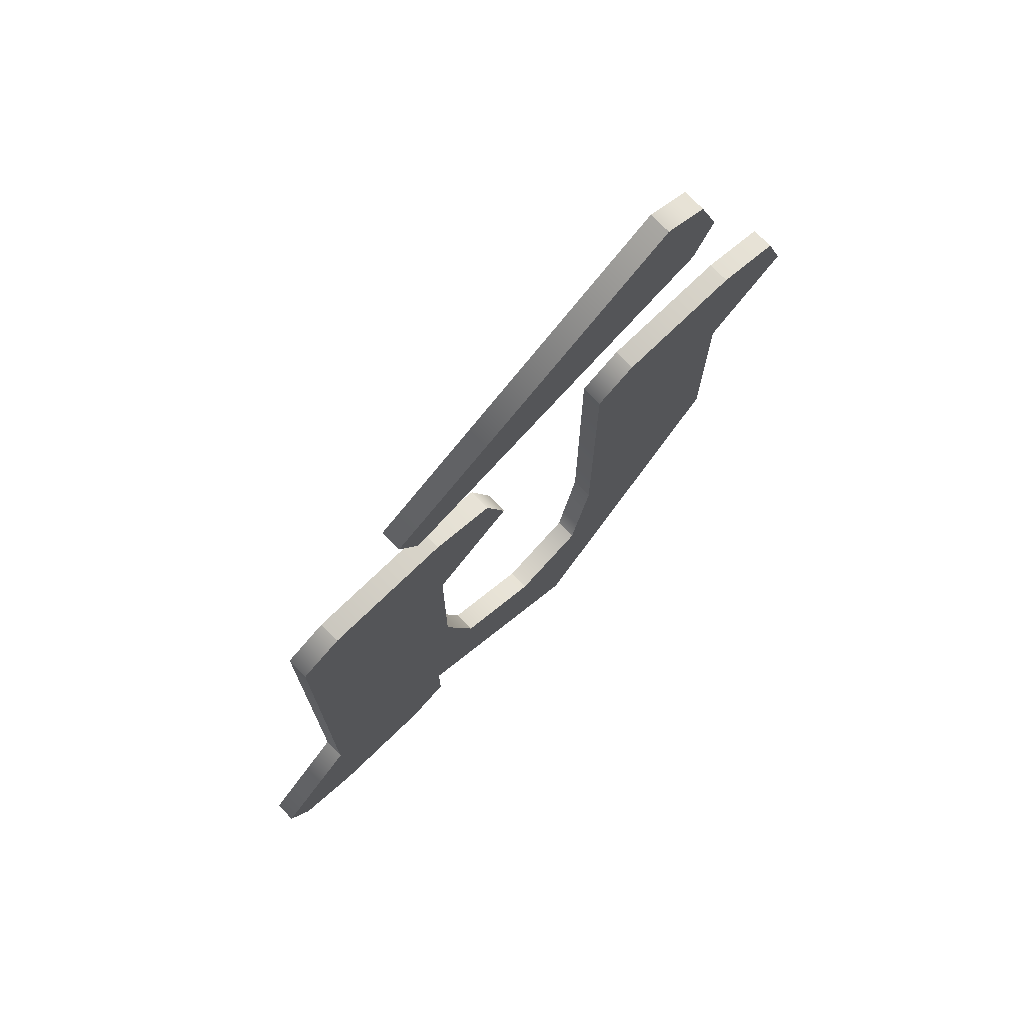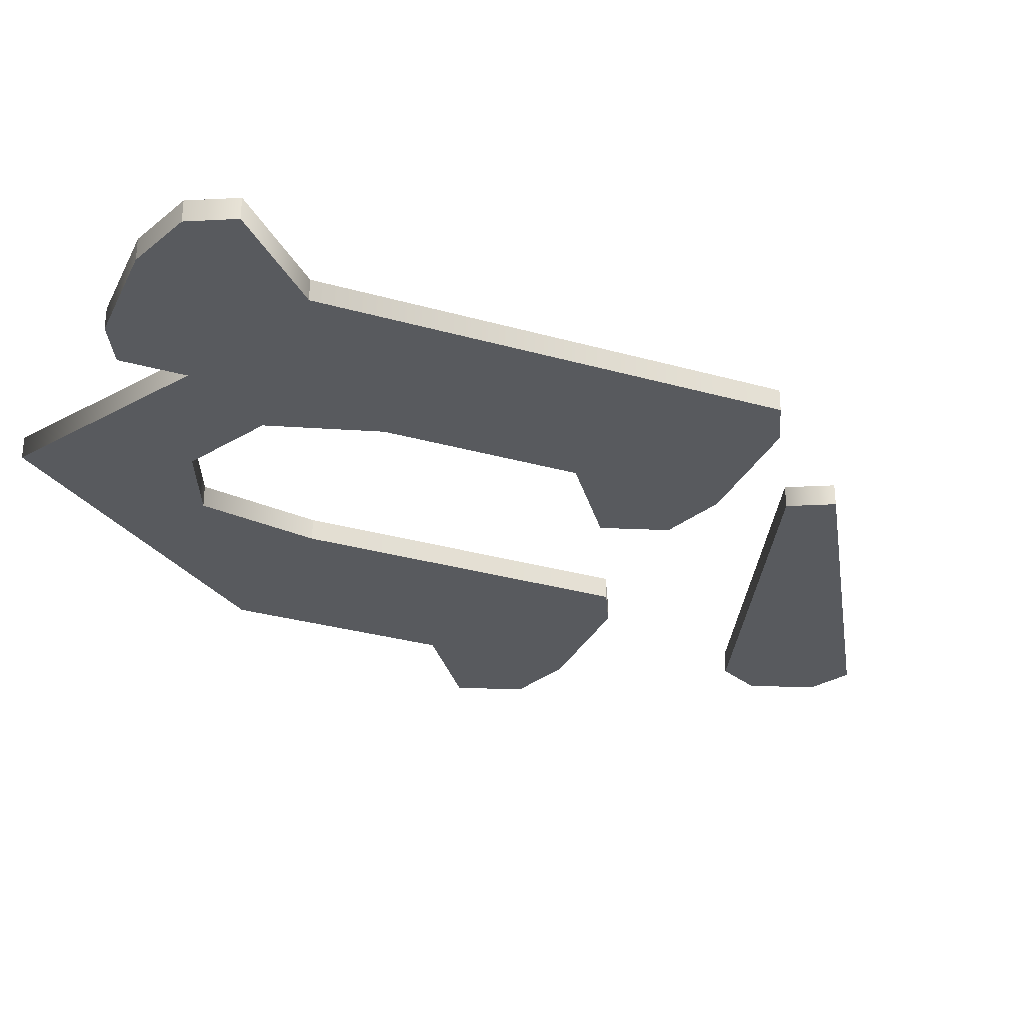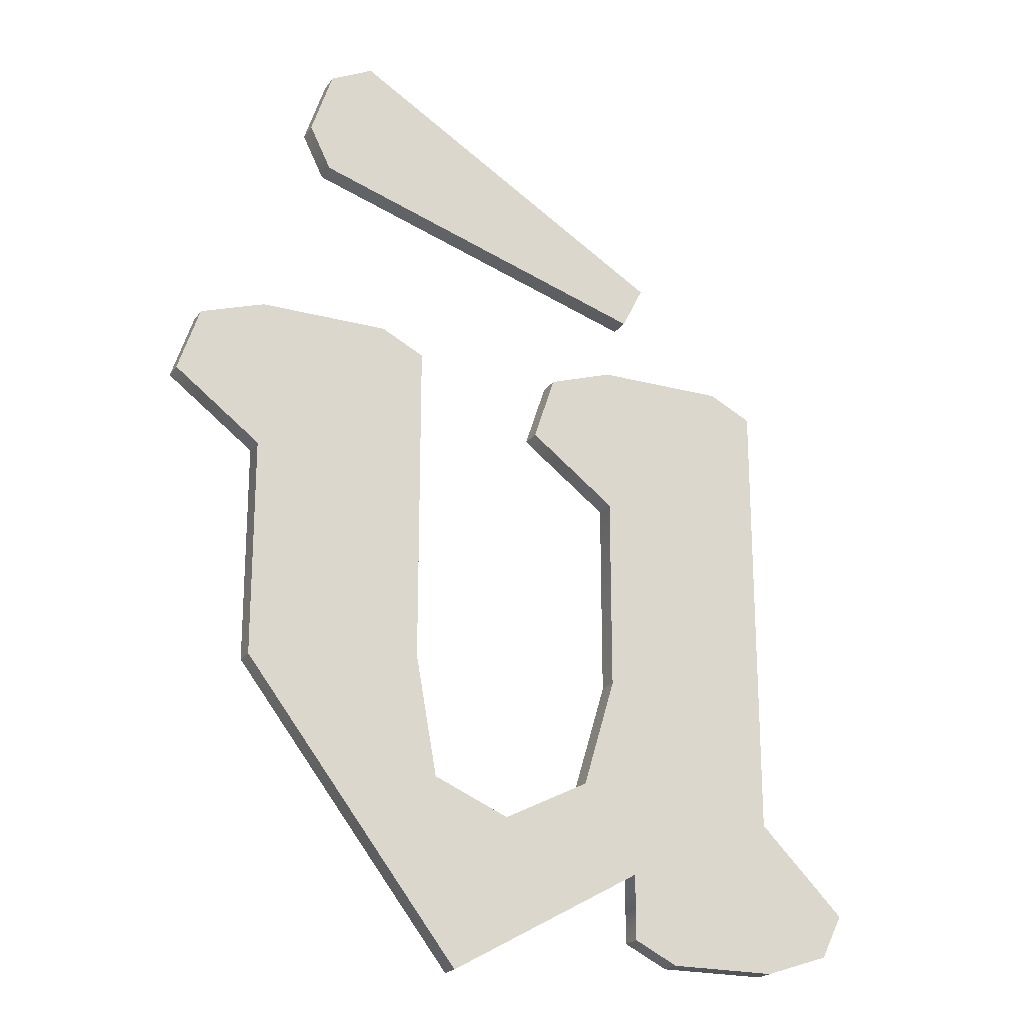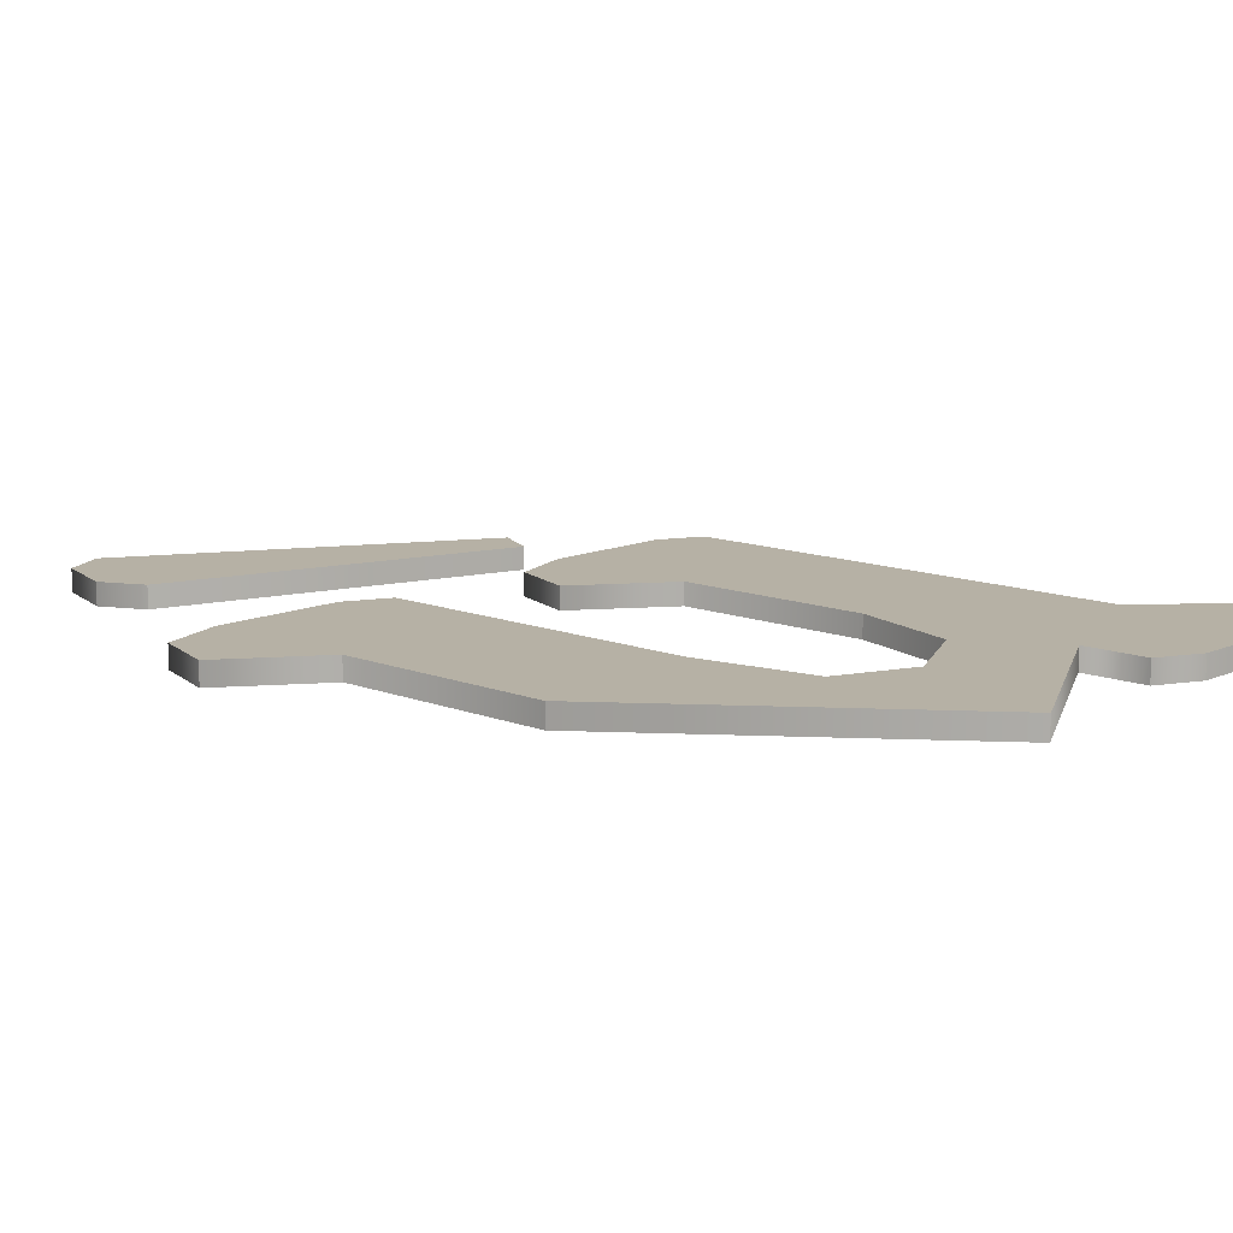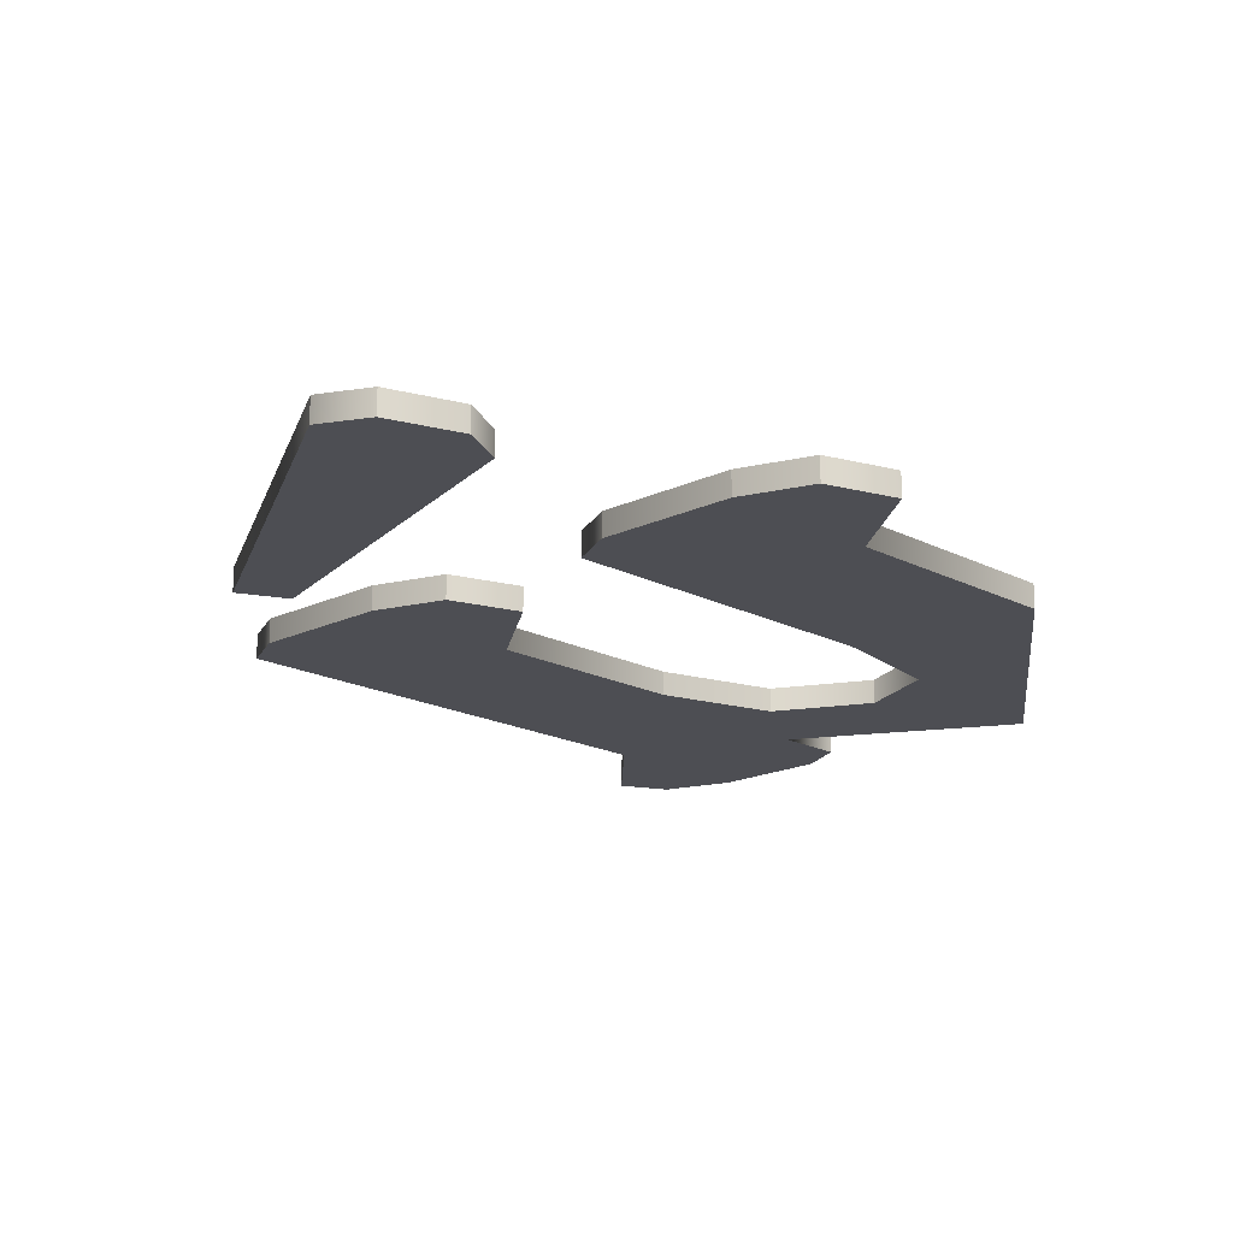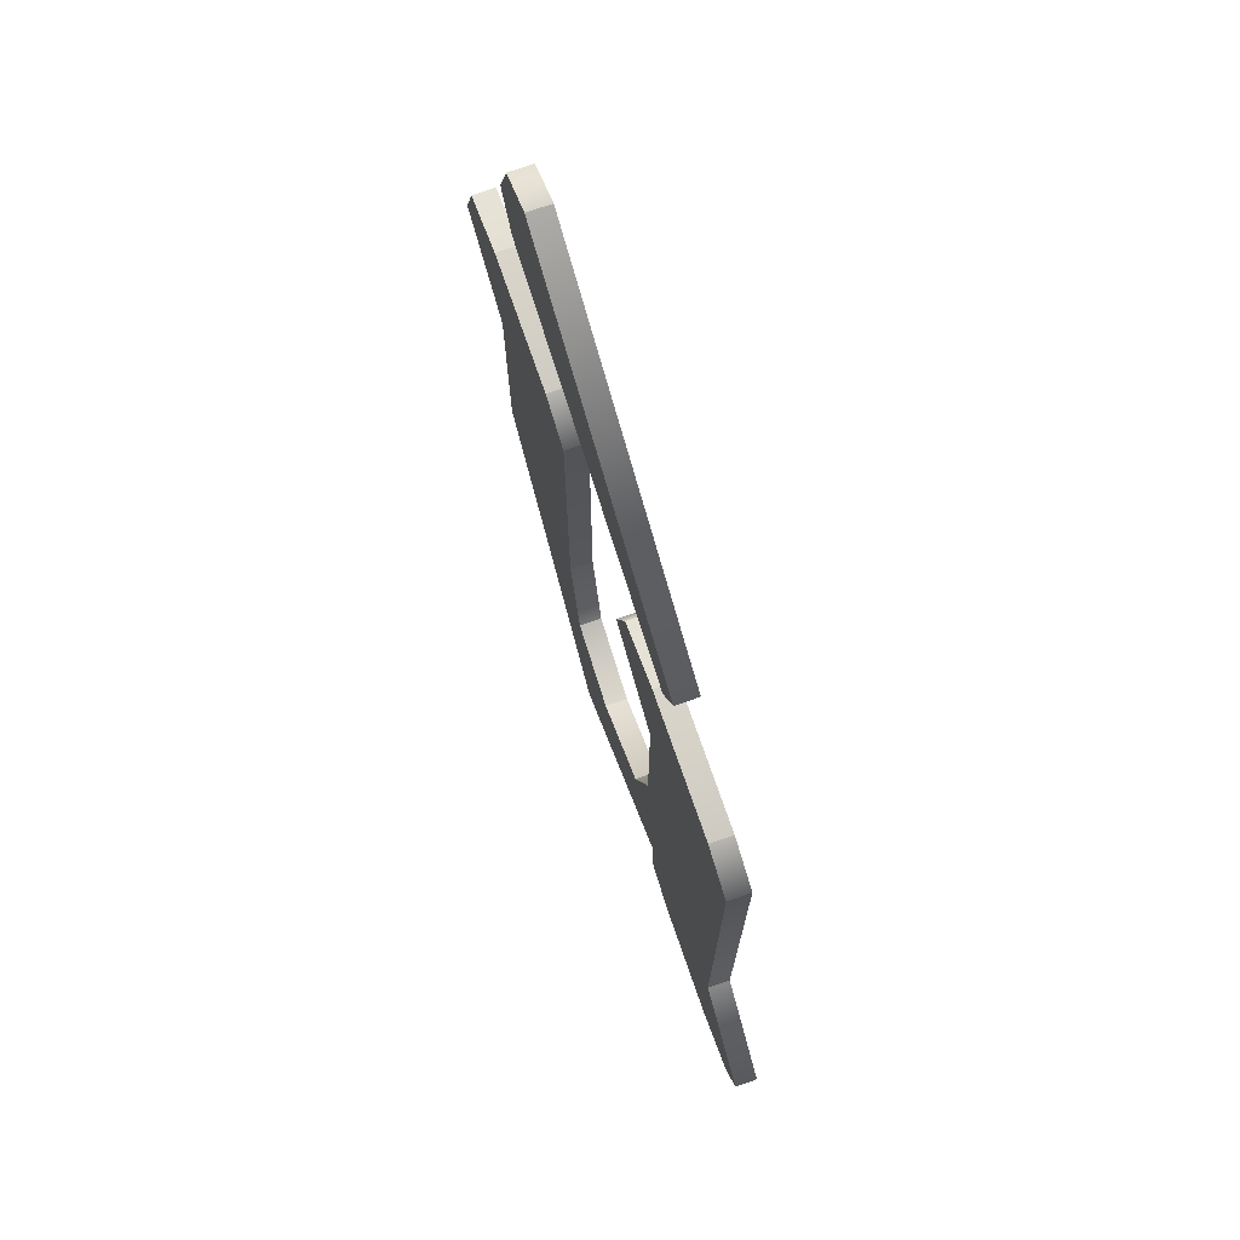
<metadata>
{"format":"obj","ext":"obj","renderer":"f3d","projection":"perspective","resolution":1024,"background":"white","views":[{"elev":74.5,"azim":136.0,"up":"+Y"},{"elev":-30.5,"azim":67.7,"up":"+Z"},{"elev":-21.5,"azim":-25.4,"up":"+Y"},{"elev":12.0,"azim":-46.8,"up":"+Z"},{"elev":-17.4,"azim":-136.1,"up":"+Z"},{"elev":74.0,"azim":70.9,"up":"+Y"}]}
</metadata>
<code>
v 11 43 0
v 11 43 1
v 26 34 0
v 26 34 0
v 11 43 1
v 26 34 1
v 26 34 0
v 26 34 1
v 25 32 0
v 25 32 0
v 26 34 1
v 25 32 1
v 25 32 0
v 25 32 1
v 9 37 0
v 9 37 0
v 25 32 1
v 9 37 1
v 9 37 0
v 9 37 1
v 8 39 0
v 8 39 0
v 9 37 1
v 8 39 1
v 8 39 0
v 8 39 1
v 9 42 0
v 9 42 0
v 8 39 1
v 9 42 1
v 9 42 0
v 9 42 1
v 11 43 0
v 11 43 0
v 9 42 1
v 11 43 1
v 32 28 0
v 32 28 1
v 32 7 0
v 32 7 0
v 32 28 1
v 32 7 1
v 32 7 0
v 32 7 1
v 36 3 0
v 36 3 0
v 32 7 1
v 36 3 1
v 36 3 0
v 36 3 1
v 35 1 0
v 35 1 0
v 36 3 1
v 35 1 1
v 35 1 0
v 35 1 1
v 32 0 0
v 32 0 0
v 35 1 1
v 32 0 1
v 32 0 0
v 32 0 1
v 27 0 0
v 27 0 0
v 32 0 1
v 27 0 1
v 27 0 0
v 27 0 1
v 25 1 0
v 25 1 0
v 27 0 1
v 25 1 1
v 25 1 0
v 25 1 1
v 25 4 0
v 25 4 0
v 25 1 1
v 25 4 1
v 25 4 0
v 25 4 1
v 16 -1 0
v 16 -1 0
v 25 4 1
v 16 -1 1
v 16 -1 0
v 16 -1 1
v 6 12 0
v 6 12 0
v 16 -1 1
v 6 12 1
v 6 12 0
v 6 12 1
v 6 22 0
v 6 22 0
v 6 12 1
v 6 22 1
v 6 22 0
v 6 22 1
v 2 25 0
v 2 25 0
v 6 22 1
v 2 25 1
v 2 25 0
v 2 25 1
v 3 28 0
v 3 28 0
v 2 25 1
v 3 28 1
v 3 28 0
v 3 28 1
v 6 29 0
v 6 29 0
v 3 28 1
v 6 29 1
v 6 29 0
v 6 29 1
v 12 29 0
v 12 29 0
v 6 29 1
v 12 29 1
v 12 29 0
v 12 29 1
v 14 28 0
v 14 28 0
v 12 29 1
v 14 28 1
v 14 28 0
v 14 28 1
v 14 13 0
v 14 13 0
v 14 28 1
v 14 13 1
v 14 13 0
v 14 13 1
v 15 7.5 0
v 15 7.5 0
v 14 13 1
v 15 7.5 1
v 15 7.5 0
v 15 7.5 1
v 18.5 6 0
v 18.5 6 0
v 15 7.5 1
v 18.5 6 1
v 18.5 6 0
v 18.5 6 1
v 22.5 8 0
v 22.5 8 0
v 18.5 6 1
v 22.5 8 1
v 22.5 8 0
v 22.5 8 1
v 24 13 0
v 24 13 0
v 22.5 8 1
v 24 13 1
v 24 13 0
v 24 13 1
v 24 22 0
v 24 22 0
v 24 13 1
v 24 22 1
v 24 22 0
v 24 22 1
v 20 25 0
v 20 25 0
v 24 22 1
v 20 25 1
v 20 25 0
v 20 25 1
v 21 28 0
v 21 28 0
v 20 25 1
v 21 28 1
v 21 28 0
v 21 28 1
v 24 29 0
v 24 29 0
v 21 28 1
v 24 29 1
v 24 29 0
v 24 29 1
v 30 29 0
v 30 29 0
v 24 29 1
v 30 29 1
v 30 29 0
v 30 29 1
v 32 28 0
v 32 28 0
v 30 29 1
v 32 28 1
v 24 29 1
v 21 28 1
v 32 28 1
v 32 28 1
v 21 28 1
v 32 7 1
v 21 28 1
v 24 22 1
v 32 7 1
v 21 28 1
v 20 25 1
v 24 22 1
v 24 22 1
v 24 13 1
v 32 7 1
v 25 1 1
v 27 0 1
v 32 0 1
v 18.5 6 1
v 36 3 1
v 32 7 1
v 25 1 1
v 32 0 1
v 35 1 1
v 24 13 1
v 22.5 8 1
v 32 7 1
v 14 28 1
v 12 29 1
v 6 29 1
v 22.5 8 1
v 18.5 6 1
v 32 7 1
v 8 39 1
v 9 37 1
v 26 34 1
v 15 7.5 1
v 6 12 1
v 16 -1 1
v 26 34 1
v 9 37 1
v 25 32 1
v 9 42 1
v 8 39 1
v 26 34 1
v 14 28 1
v 3 28 1
v 14 13 1
v 25 4 1
v 25 1 1
v 36 3 1
v 14 13 1
v 6 22 1
v 6 12 1
v 3 28 1
v 6 22 1
v 14 13 1
v 25 1 1
v 35 1 1
v 36 3 1
v 3 28 1
v 2 25 1
v 6 22 1
v 16 -1 1
v 18.5 6 1
v 15 7.5 1
v 11 43 1
v 9 42 1
v 26 34 1
v 16 -1 1
v 25 4 1
v 18.5 6 1
v 14 13 1
v 6 12 1
v 15 7.5 1
v 18.5 6 1
v 25 4 1
v 36 3 1
v 6 29 1
v 3 28 1
v 14 28 1
v 32 28 1
v 30 29 1
v 24 29 1
v 24 29 0
v 32 28 0
v 21 28 0
v 32 28 0
v 32 7 0
v 21 28 0
v 21 28 0
v 32 7 0
v 24 22 0
v 21 28 0
v 24 22 0
v 20 25 0
v 24 22 0
v 32 7 0
v 24 13 0
v 25 1 0
v 32 0 0
v 27 0 0
v 18.5 6 0
v 32 7 0
v 36 3 0
v 25 1 0
v 35 1 0
v 32 0 0
v 24 13 0
v 32 7 0
v 22.5 8 0
v 14 28 0
v 6 29 0
v 12 29 0
v 22.5 8 0
v 32 7 0
v 18.5 6 0
v 8 39 0
v 26 34 0
v 9 37 0
v 15 7.5 0
v 16 -1 0
v 6 12 0
v 26 34 0
v 25 32 0
v 9 37 0
v 9 42 0
v 26 34 0
v 8 39 0
v 14 28 0
v 14 13 0
v 3 28 0
v 25 4 0
v 36 3 0
v 25 1 0
v 14 13 0
v 6 12 0
v 6 22 0
v 3 28 0
v 14 13 0
v 6 22 0
v 25 1 0
v 36 3 0
v 35 1 0
v 3 28 0
v 6 22 0
v 2 25 0
v 16 -1 0
v 15 7.5 0
v 18.5 6 0
v 11 43 0
v 26 34 0
v 9 42 0
v 16 -1 0
v 18.5 6 0
v 25 4 0
v 14 13 0
v 15 7.5 0
v 6 12 0
v 18.5 6 0
v 36 3 0
v 25 4 0
v 6 29 0
v 14 28 0
v 3 28 0
v 32 28 0
v 24 29 0
v 30 29 0
f 1 2 3
f 4 5 6
f 7 8 9
f 10 11 12
f 13 14 15
f 16 17 18
f 19 20 21
f 22 23 24
f 25 26 27
f 28 29 30
f 31 32 33
f 34 35 36
f 37 38 39
f 40 41 42
f 43 44 45
f 46 47 48
f 49 50 51
f 52 53 54
f 55 56 57
f 58 59 60
f 61 62 63
f 64 65 66
f 67 68 69
f 70 71 72
f 73 74 75
f 76 77 78
f 79 80 81
f 82 83 84
f 85 86 87
f 88 89 90
f 91 92 93
f 94 95 96
f 97 98 99
f 100 101 102
f 103 104 105
f 106 107 108
f 109 110 111
f 112 113 114
f 115 116 117
f 118 119 120
f 121 122 123
f 124 125 126
f 127 128 129
f 130 131 132
f 133 134 135
f 136 137 138
f 139 140 141
f 142 143 144
f 145 146 147
f 148 149 150
f 151 152 153
f 154 155 156
f 157 158 159
f 160 161 162
f 163 164 165
f 166 167 168
f 169 170 171
f 172 173 174
f 175 176 177
f 178 179 180
f 181 182 183
f 184 185 186
f 187 188 189
f 190 191 192
f 193 194 195
f 196 197 198
f 199 200 201
f 202 203 204
f 205 206 207
f 208 209 210
f 211 212 213
f 214 215 216
f 217 218 219
f 220 221 222
f 223 224 225
f 226 227 228
f 229 230 231
f 232 233 234
f 235 236 237
f 238 239 240
f 241 242 243
f 244 245 246
f 247 248 249
f 250 251 252
f 253 254 255
f 256 257 258
f 259 260 261
f 262 263 264
f 265 266 267
f 268 269 270
f 271 272 273
f 274 275 276
f 277 278 279
f 280 281 282
f 283 284 285
f 286 287 288
f 289 290 291
f 292 293 294
f 295 296 297
f 298 299 300
f 301 302 303
f 304 305 306
f 307 308 309
f 310 311 312
f 313 314 315
f 316 317 318
f 319 320 321
f 322 323 324
f 325 326 327
f 328 329 330
f 331 332 333
f 334 335 336
f 337 338 339
f 340 341 342
f 343 344 345
f 346 347 348
f 349 350 351
f 352 353 354
f 355 356 357
f 358 359 360

</code>
